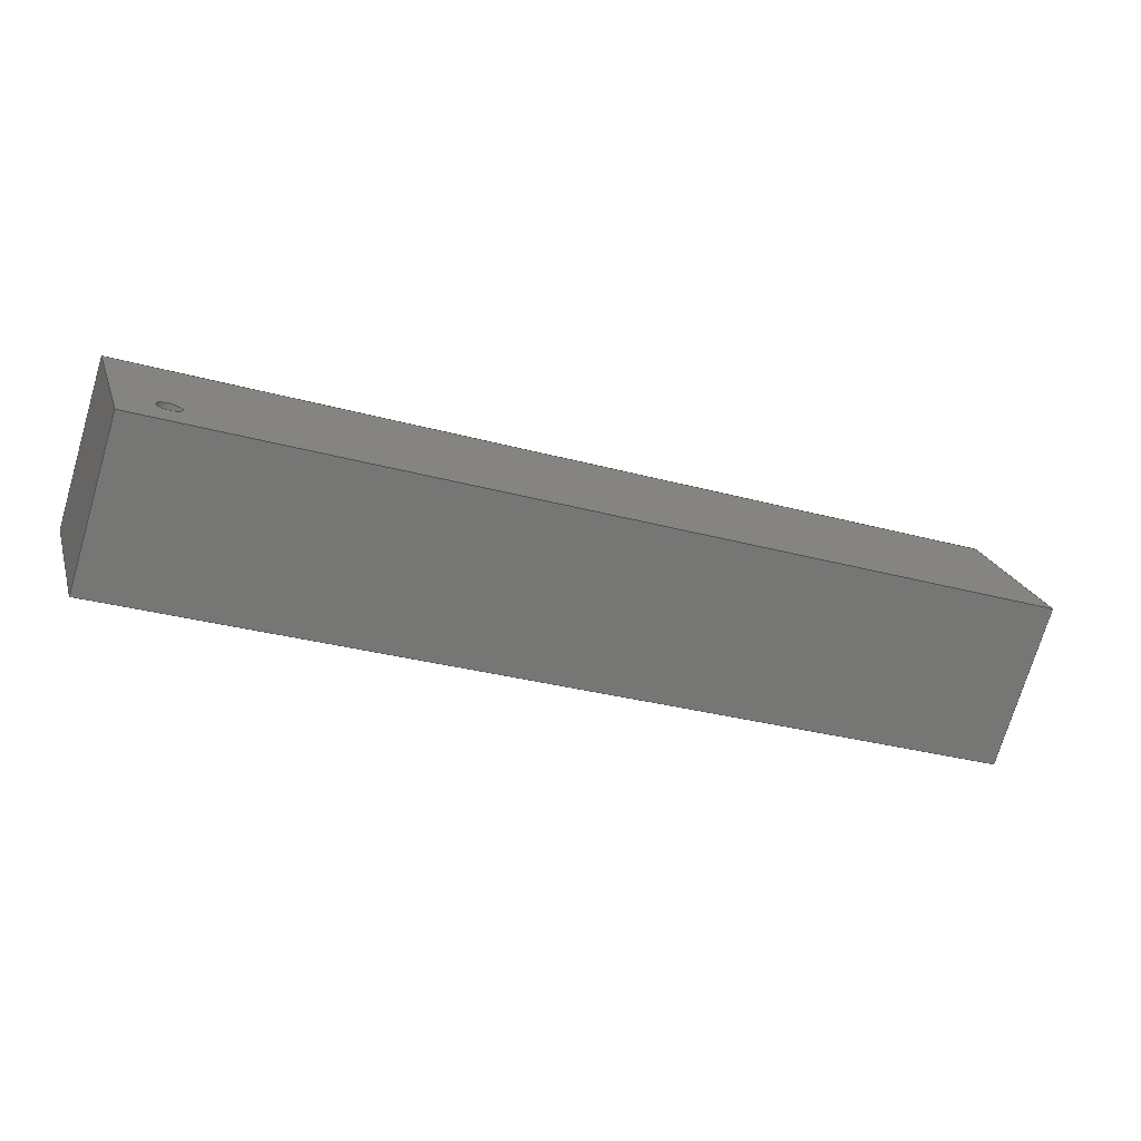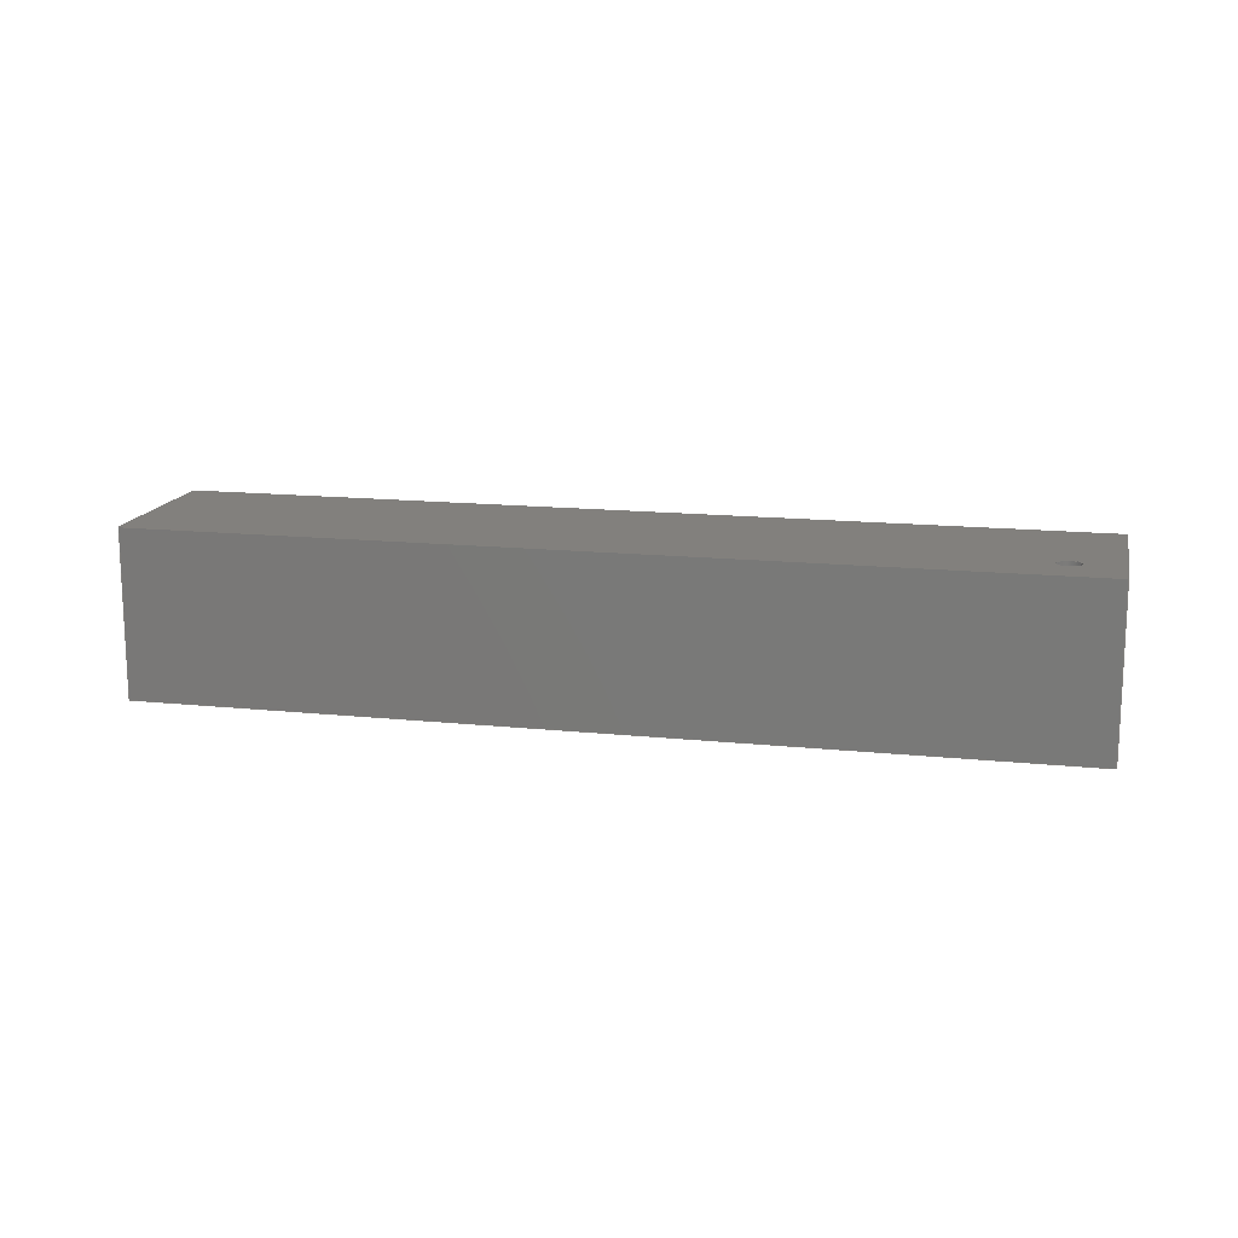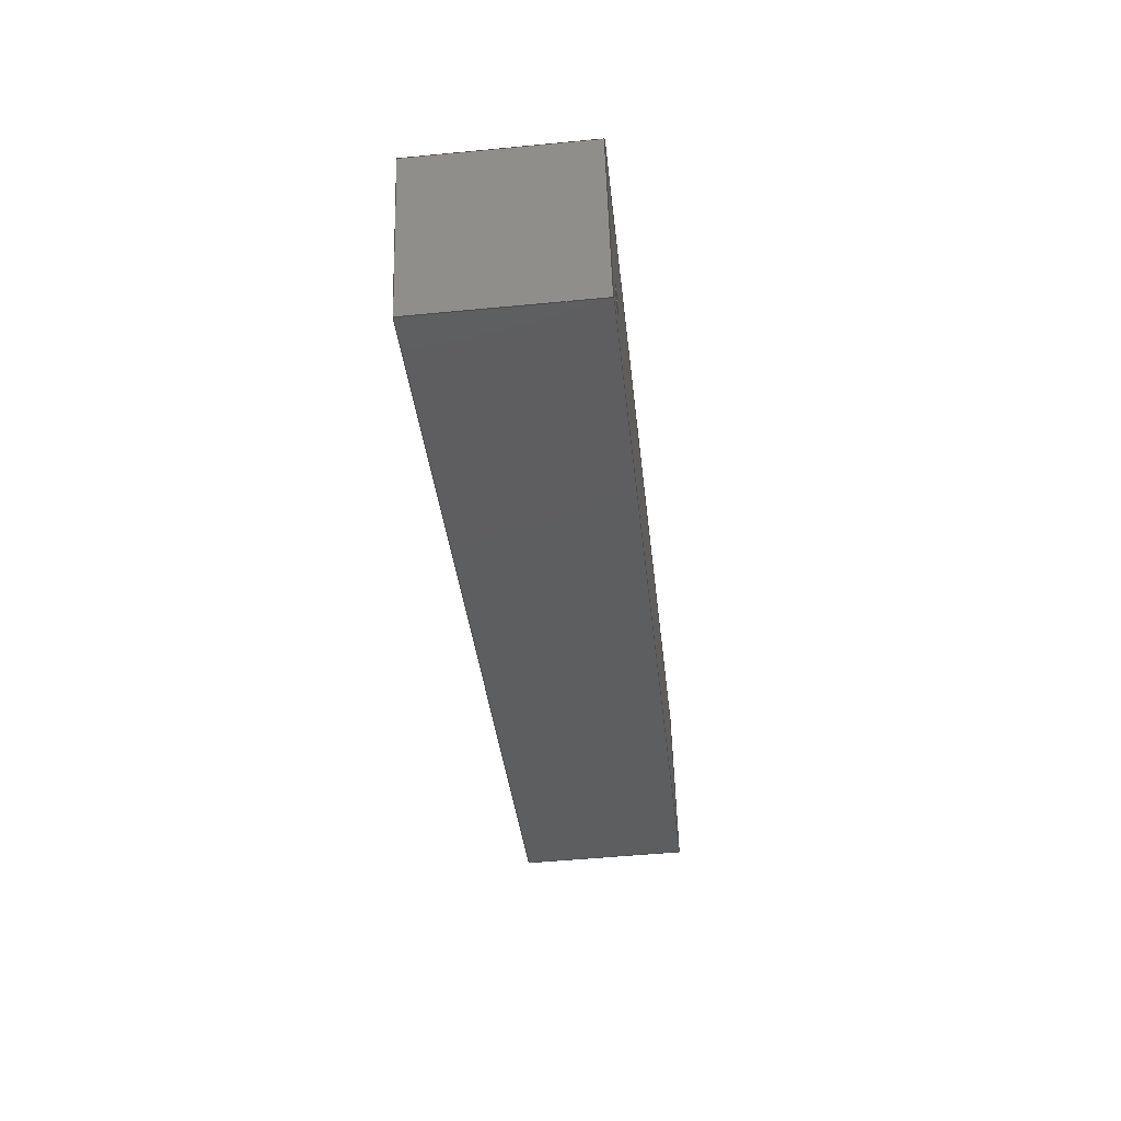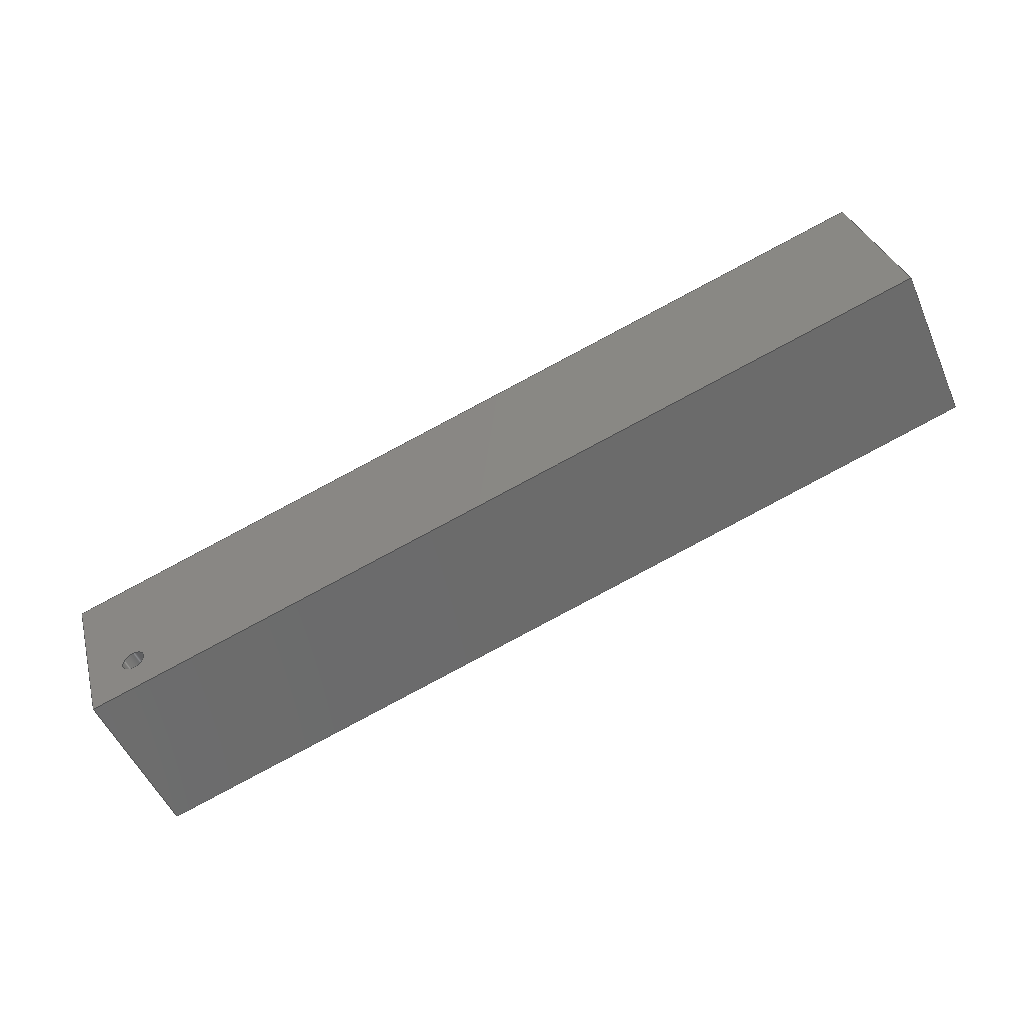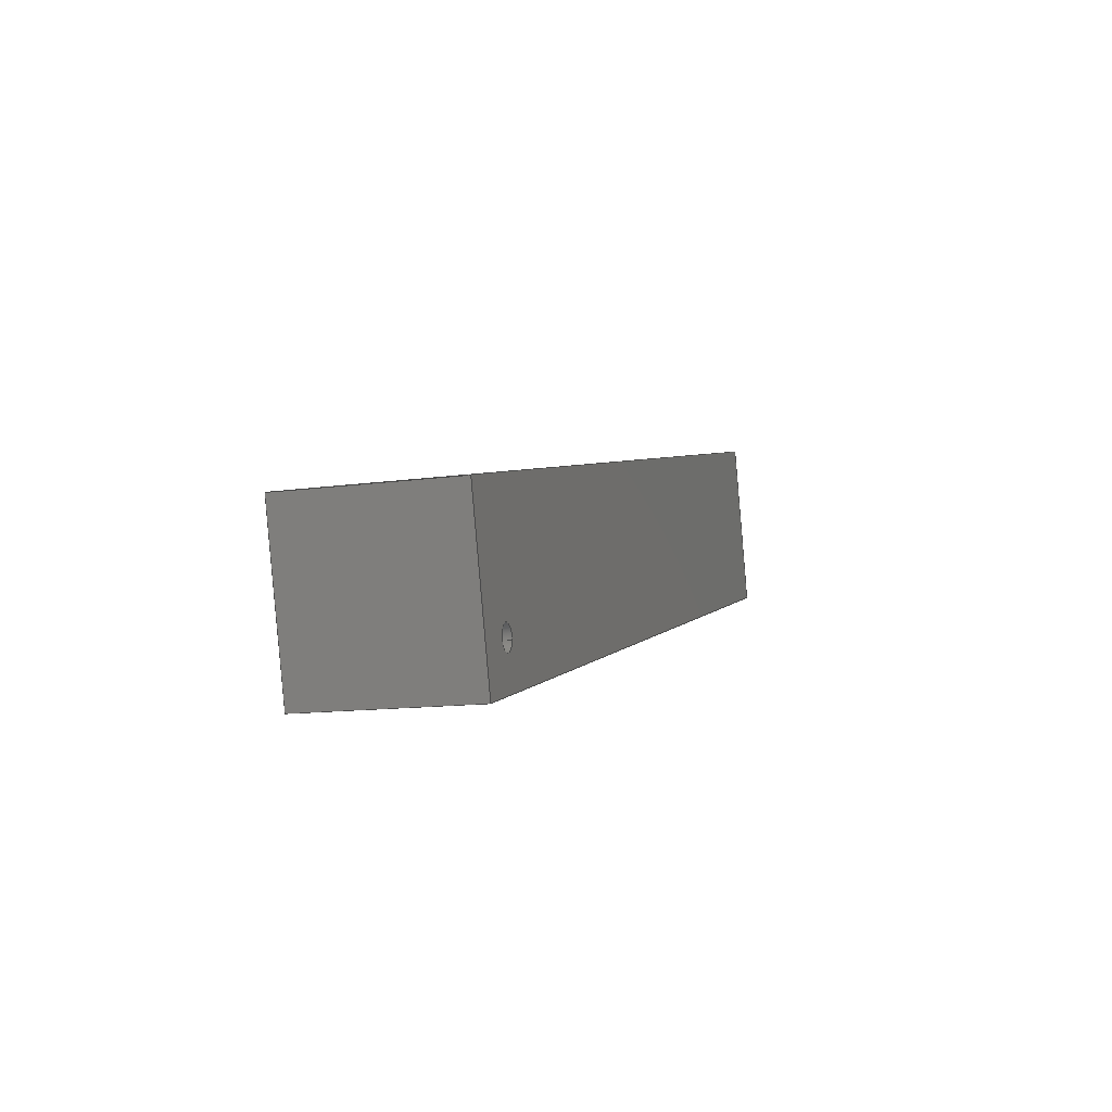
<metadata>
{"format":"step","ext":"step","renderer":"f3d","projection":"perspective","resolution":1024,"background":"white","views":[{"elev":-73.6,"azim":163.4,"up":"+Y"},{"elev":15.0,"azim":-3.3,"up":"+Z"},{"elev":-51.1,"azim":96.0,"up":"+Y"},{"elev":-51.8,"azim":-156.9,"up":"+Y"},{"elev":-12.7,"azim":108.0,"up":"+Y"}]}
</metadata>
<code>
ISO-10303-21;
DATA;
#1=MECHANICAL_DESIGN_GEOMETRIC_PRESENTATION_REPRESENTATION('',(#4),#213);
#2=SHAPE_REPRESENTATION_RELATIONSHIP('SRR','None',#220,#3);
#3=ADVANCED_BREP_SHAPE_REPRESENTATION('',(#5),#212);
#4=STYLED_ITEM('',(#230),#5);
#5=MANIFOLD_SOLID_BREP('Body1',#121);
#6=FACE_BOUND('',#27,.T.);
#7=FACE_BOUND('',#29,.T.);
#8=PLANE('',#138);
#9=PLANE('',#139);
#10=PLANE('',#140);
#11=PLANE('',#141);
#12=PLANE('',#142);
#13=PLANE('',#143);
#14=FACE_OUTER_BOUND('',#21,.T.);
#15=FACE_OUTER_BOUND('',#22,.T.);
#16=FACE_OUTER_BOUND('',#23,.T.);
#17=FACE_OUTER_BOUND('',#24,.T.);
#18=FACE_OUTER_BOUND('',#25,.T.);
#19=FACE_OUTER_BOUND('',#26,.T.);
#20=FACE_OUTER_BOUND('',#28,.T.);
#21=EDGE_LOOP('',(#83,#84,#85,#86));
#22=EDGE_LOOP('',(#87,#88,#89,#90));
#23=EDGE_LOOP('',(#91,#92,#93,#94));
#24=EDGE_LOOP('',(#95,#96,#97,#98));
#25=EDGE_LOOP('',(#99,#100,#101,#102));
#26=EDGE_LOOP('',(#103,#104,#105,#106));
#27=EDGE_LOOP('',(#107));
#28=EDGE_LOOP('',(#108,#109,#110,#111));
#29=EDGE_LOOP('',(#112));
#30=LINE('',#182,#43);
#31=LINE('',#187,#44);
#32=LINE('',#189,#45);
#33=LINE('',#191,#46);
#34=LINE('',#192,#47);
#35=LINE('',#195,#48);
#36=LINE('',#197,#49);
#37=LINE('',#198,#50);
#38=LINE('',#201,#51);
#39=LINE('',#203,#52);
#40=LINE('',#204,#53);
#41=LINE('',#206,#54);
#42=LINE('',#207,#55);
#43=VECTOR('',#150,5);
#44=VECTOR('',#155,1);
#45=VECTOR('',#156,1);
#46=VECTOR('',#157,1);
#47=VECTOR('',#158,1);
#48=VECTOR('',#161,1);
#49=VECTOR('',#162,1);
#50=VECTOR('',#163,1);
#51=VECTOR('',#166,1);
#52=VECTOR('',#167,1);
#53=VECTOR('',#168,1);
#54=VECTOR('',#171,1);
#55=VECTOR('',#172,1);
#56=CIRCLE('',#136,5);
#57=CIRCLE('',#137,5);
#58=VERTEX_POINT('',#179);
#59=VERTEX_POINT('',#181);
#60=VERTEX_POINT('',#185);
#61=VERTEX_POINT('',#186);
#62=VERTEX_POINT('',#188);
#63=VERTEX_POINT('',#190);
#64=VERTEX_POINT('',#194);
#65=VERTEX_POINT('',#196);
#66=VERTEX_POINT('',#200);
#67=VERTEX_POINT('',#202);
#68=EDGE_CURVE('',#58,#58,#56,.T.);
#69=EDGE_CURVE('',#58,#59,#30,.T.);
#70=EDGE_CURVE('',#59,#59,#57,.T.);
#71=EDGE_CURVE('',#60,#61,#31,.T.);
#72=EDGE_CURVE('',#60,#62,#32,.T.);
#73=EDGE_CURVE('',#63,#62,#33,.T.);
#74=EDGE_CURVE('',#61,#63,#34,.T.);
#75=EDGE_CURVE('',#61,#64,#35,.T.);
#76=EDGE_CURVE('',#65,#63,#36,.T.);
#77=EDGE_CURVE('',#64,#65,#37,.T.);
#78=EDGE_CURVE('',#64,#66,#38,.T.);
#79=EDGE_CURVE('',#67,#65,#39,.T.);
#80=EDGE_CURVE('',#66,#67,#40,.T.);
#81=EDGE_CURVE('',#66,#60,#41,.T.);
#82=EDGE_CURVE('',#62,#67,#42,.T.);
#83=ORIENTED_EDGE('',*,*,#68,.F.);
#84=ORIENTED_EDGE('',*,*,#69,.T.);
#85=ORIENTED_EDGE('',*,*,#70,.T.);
#86=ORIENTED_EDGE('',*,*,#69,.F.);
#87=ORIENTED_EDGE('',*,*,#71,.F.);
#88=ORIENTED_EDGE('',*,*,#72,.T.);
#89=ORIENTED_EDGE('',*,*,#73,.F.);
#90=ORIENTED_EDGE('',*,*,#74,.F.);
#91=ORIENTED_EDGE('',*,*,#75,.F.);
#92=ORIENTED_EDGE('',*,*,#74,.T.);
#93=ORIENTED_EDGE('',*,*,#76,.F.);
#94=ORIENTED_EDGE('',*,*,#77,.F.);
#95=ORIENTED_EDGE('',*,*,#78,.F.);
#96=ORIENTED_EDGE('',*,*,#77,.T.);
#97=ORIENTED_EDGE('',*,*,#79,.F.);
#98=ORIENTED_EDGE('',*,*,#80,.F.);
#99=ORIENTED_EDGE('',*,*,#81,.F.);
#100=ORIENTED_EDGE('',*,*,#80,.T.);
#101=ORIENTED_EDGE('',*,*,#82,.F.);
#102=ORIENTED_EDGE('',*,*,#72,.F.);
#103=ORIENTED_EDGE('',*,*,#82,.T.);
#104=ORIENTED_EDGE('',*,*,#79,.T.);
#105=ORIENTED_EDGE('',*,*,#76,.T.);
#106=ORIENTED_EDGE('',*,*,#73,.T.);
#107=ORIENTED_EDGE('',*,*,#68,.T.);
#108=ORIENTED_EDGE('',*,*,#81,.T.);
#109=ORIENTED_EDGE('',*,*,#71,.T.);
#110=ORIENTED_EDGE('',*,*,#75,.T.);
#111=ORIENTED_EDGE('',*,*,#78,.T.);
#112=ORIENTED_EDGE('',*,*,#70,.F.);
#113=CYLINDRICAL_SURFACE('',#135,5);
#114=ADVANCED_FACE('',(#14),#113,.F.);
#115=ADVANCED_FACE('',(#15),#8,.T.);
#116=ADVANCED_FACE('',(#16),#9,.T.);
#117=ADVANCED_FACE('',(#17),#10,.T.);
#118=ADVANCED_FACE('',(#18),#11,.T.);
#119=ADVANCED_FACE('',(#19,#6),#12,.T.);
#120=ADVANCED_FACE('',(#20,#7),#13,.F.);
#121=CLOSED_SHELL('',(#114,#115,#116,#117,#118,#119,#120));
#122=DERIVED_UNIT_ELEMENT(#124,1);
#123=DERIVED_UNIT_ELEMENT(#215,3);
#124=(
MASS_UNIT()
NAMED_UNIT(*)
SI_UNIT(.KILO.,.GRAM.)
);
#125=DERIVED_UNIT((#122,#123));
#126=MEASURE_REPRESENTATION_ITEM('density measure',
POSITIVE_RATIO_MEASURE(7850),#125);
#127=PROPERTY_DEFINITION_REPRESENTATION(#132,#129);
#128=PROPERTY_DEFINITION_REPRESENTATION(#133,#130);
#129=REPRESENTATION('material name',(#131),#212);
#130=REPRESENTATION('density',(#126),#212);
#131=DESCRIPTIVE_REPRESENTATION_ITEM('Steel','Steel');
#132=PROPERTY_DEFINITION('material property','material name',#222);
#133=PROPERTY_DEFINITION('material property','density of part',#222);
#134=AXIS2_PLACEMENT_3D('placement',#177,#144,#145);
#135=AXIS2_PLACEMENT_3D('',#178,#146,#147);
#136=AXIS2_PLACEMENT_3D('',#180,#148,#149);
#137=AXIS2_PLACEMENT_3D('',#183,#151,#152);
#138=AXIS2_PLACEMENT_3D('',#184,#153,#154);
#139=AXIS2_PLACEMENT_3D('',#193,#159,#160);
#140=AXIS2_PLACEMENT_3D('',#199,#164,#165);
#141=AXIS2_PLACEMENT_3D('',#205,#169,#170);
#142=AXIS2_PLACEMENT_3D('',#208,#173,#174);
#143=AXIS2_PLACEMENT_3D('',#209,#175,#176);
#144=DIRECTION('axis',(0,0,1));
#145=DIRECTION('refdir',(1,0,0));
#146=DIRECTION('center_axis',(0,0,1));
#147=DIRECTION('ref_axis',(1,0,0));
#148=DIRECTION('center_axis',(0,0,-1));
#149=DIRECTION('ref_axis',(1,0,0));
#150=DIRECTION('',(0,0,-1));
#151=DIRECTION('center_axis',(0,0,-1));
#152=DIRECTION('ref_axis',(1,0,0));
#153=DIRECTION('center_axis',(0.2747,0.9615,0));
#154=DIRECTION('ref_axis',(-0.9615,0.2747,0));
#155=DIRECTION('',(0.9615,-0.2747,0));
#156=DIRECTION('',(0,0,1));
#157=DIRECTION('',(-0.9615,0.2747,0));
#158=DIRECTION('',(0,0,1));
#159=DIRECTION('center_axis',(0.9615,-0.2747,0));
#160=DIRECTION('ref_axis',(0.2747,0.9615,0));
#161=DIRECTION('',(-0.2747,-0.9615,0));
#162=DIRECTION('',(0.2747,0.9615,0));
#163=DIRECTION('',(0,0,1));
#164=DIRECTION('center_axis',(-0.2747,-0.9615,0));
#165=DIRECTION('ref_axis',(0.9615,-0.2747,0));
#166=DIRECTION('',(-0.9615,0.2747,0));
#167=DIRECTION('',(0.9615,-0.2747,0));
#168=DIRECTION('',(0,0,1));
#169=DIRECTION('center_axis',(-0.9615,0.2747,0));
#170=DIRECTION('ref_axis',(-0.2747,-0.9615,0));
#171=DIRECTION('',(0.2747,0.9615,0));
#172=DIRECTION('',(-0.2747,-0.9615,0));
#173=DIRECTION('center_axis',(0,0,1));
#174=DIRECTION('ref_axis',(1,0,0));
#175=DIRECTION('center_axis',(0,0,1));
#176=DIRECTION('ref_axis',(1,0,0));
#177=CARTESIAN_POINT('',(0,0,0));
#178=CARTESIAN_POINT('Origin',(400,150,-259));
#179=CARTESIAN_POINT('',(395,150,-189));
#180=CARTESIAN_POINT('Origin',(400,150,-189));
#181=CARTESIAN_POINT('',(395,150,-259));
#182=CARTESIAN_POINT('',(395,150,-259));
#183=CARTESIAN_POINT('Origin',(400,150,-259));
#184=CARTESIAN_POINT('Origin',(434.3,195.1,-259));
#185=CARTESIAN_POINT('',(68.46,299.6,-259));
#186=CARTESIAN_POINT('',(434.3,195.1,-259));
#187=CARTESIAN_POINT('',(68.46,299.6,-259));
#188=CARTESIAN_POINT('',(68.46,299.6,-189));
#189=CARTESIAN_POINT('',(68.46,299.6,-259));
#190=CARTESIAN_POINT('',(434.3,195.1,-189));
#191=CARTESIAN_POINT('',(68.46,299.6,-189));
#192=CARTESIAN_POINT('',(434.3,195.1,-259));
#193=CARTESIAN_POINT('Origin',(414.8,126.7,-259));
#194=CARTESIAN_POINT('',(414.8,126.7,-259));
#195=CARTESIAN_POINT('',(434.3,195.1,-259));
#196=CARTESIAN_POINT('',(414.8,126.7,-189));
#197=CARTESIAN_POINT('',(434.3,195.1,-189));
#198=CARTESIAN_POINT('',(414.8,126.7,-259));
#199=CARTESIAN_POINT('Origin',(48.92,231.2,-259));
#200=CARTESIAN_POINT('',(48.92,231.2,-259));
#201=CARTESIAN_POINT('',(414.8,126.7,-259));
#202=CARTESIAN_POINT('',(48.92,231.2,-189));
#203=CARTESIAN_POINT('',(414.8,126.7,-189));
#204=CARTESIAN_POINT('',(48.92,231.2,-259));
#205=CARTESIAN_POINT('Origin',(68.46,299.6,-259));
#206=CARTESIAN_POINT('',(48.92,231.2,-259));
#207=CARTESIAN_POINT('',(48.92,231.2,-189));
#208=CARTESIAN_POINT('Origin',(241.6,213.1,-189));
#209=CARTESIAN_POINT('Origin',(241.6,213.1,-259));
#210=UNCERTAINTY_MEASURE_WITH_UNIT(LENGTH_MEASURE(0.001),#214,
'DISTANCE_ACCURACY_VALUE',
'Maximum model space distance between geometric entities at asserted c
onnectivities');
#211=UNCERTAINTY_MEASURE_WITH_UNIT(LENGTH_MEASURE(0.001),#214,
'DISTANCE_ACCURACY_VALUE',
'Maximum model space distance between geometric entities at asserted c
onnectivities');
#212=(
GEOMETRIC_REPRESENTATION_CONTEXT(3)
GLOBAL_UNCERTAINTY_ASSIGNED_CONTEXT((#210))
GLOBAL_UNIT_ASSIGNED_CONTEXT((#214,#216,#217))
REPRESENTATION_CONTEXT('','3D')
);
#213=(
GEOMETRIC_REPRESENTATION_CONTEXT(3)
GLOBAL_UNCERTAINTY_ASSIGNED_CONTEXT((#211))
GLOBAL_UNIT_ASSIGNED_CONTEXT((#214,#216,#217))
REPRESENTATION_CONTEXT('','3D')
);
#214=(
LENGTH_UNIT()
NAMED_UNIT(*)
SI_UNIT(.CENTI.,.METRE.)
);
#215=(
LENGTH_UNIT()
NAMED_UNIT(*)
SI_UNIT($,.METRE.)
);
#216=(
NAMED_UNIT(*)
PLANE_ANGLE_UNIT()
SI_UNIT($,.RADIAN.)
);
#217=(
NAMED_UNIT(*)
SI_UNIT($,.STERADIAN.)
SOLID_ANGLE_UNIT()
);
#218=SHAPE_DEFINITION_REPRESENTATION(#219,#220);
#219=PRODUCT_DEFINITION_SHAPE('',$,#222);
#220=SHAPE_REPRESENTATION('',(#134),#212);
#221=PRODUCT_DEFINITION_CONTEXT('part definition',#226,'design');
#222=PRODUCT_DEFINITION('FusionComponent','FusionComponent',#223,#221);
#223=PRODUCT_DEFINITION_FORMATION('',$,#228);
#224=PRODUCT_RELATED_PRODUCT_CATEGORY('FusionComponent',
'FusionComponent',(#228));
#225=APPLICATION_PROTOCOL_DEFINITION('international standard',
'automotive_design',2009,#226);
#226=APPLICATION_CONTEXT(
'Core Data for Automotive Mechanical Design Process');
#227=PRODUCT_CONTEXT('part definition',#226,'mechanical');
#228=PRODUCT('FusionComponent','FusionComponent',$,(#227));
#229=PRESENTATION_STYLE_ASSIGNMENT((#231));
#230=PRESENTATION_STYLE_ASSIGNMENT((#232));
#231=SURFACE_STYLE_USAGE(.BOTH.,#233);
#232=SURFACE_STYLE_USAGE(.BOTH.,#234);
#233=SURFACE_SIDE_STYLE('',(#235));
#234=SURFACE_SIDE_STYLE('',(#236));
#235=SURFACE_STYLE_FILL_AREA(#237);
#236=SURFACE_STYLE_FILL_AREA(#238);
#237=FILL_AREA_STYLE('Steel - Satin',(#239));
#238=FILL_AREA_STYLE('Paint - Enamel Glossy (Red)',(#240));
#239=FILL_AREA_STYLE_COLOUR('Steel - Satin',#241);
#240=FILL_AREA_STYLE_COLOUR('Paint - Enamel Glossy (Red)',#242);
#241=COLOUR_RGB('Steel - Satin',0.6275,0.6275,0.6275);
#242=COLOUR_RGB('Paint - Enamel Glossy (Red)',0.7686,0.2078,
0.1529);
ENDSEC;
END-ISO-10303-21;

</code>
